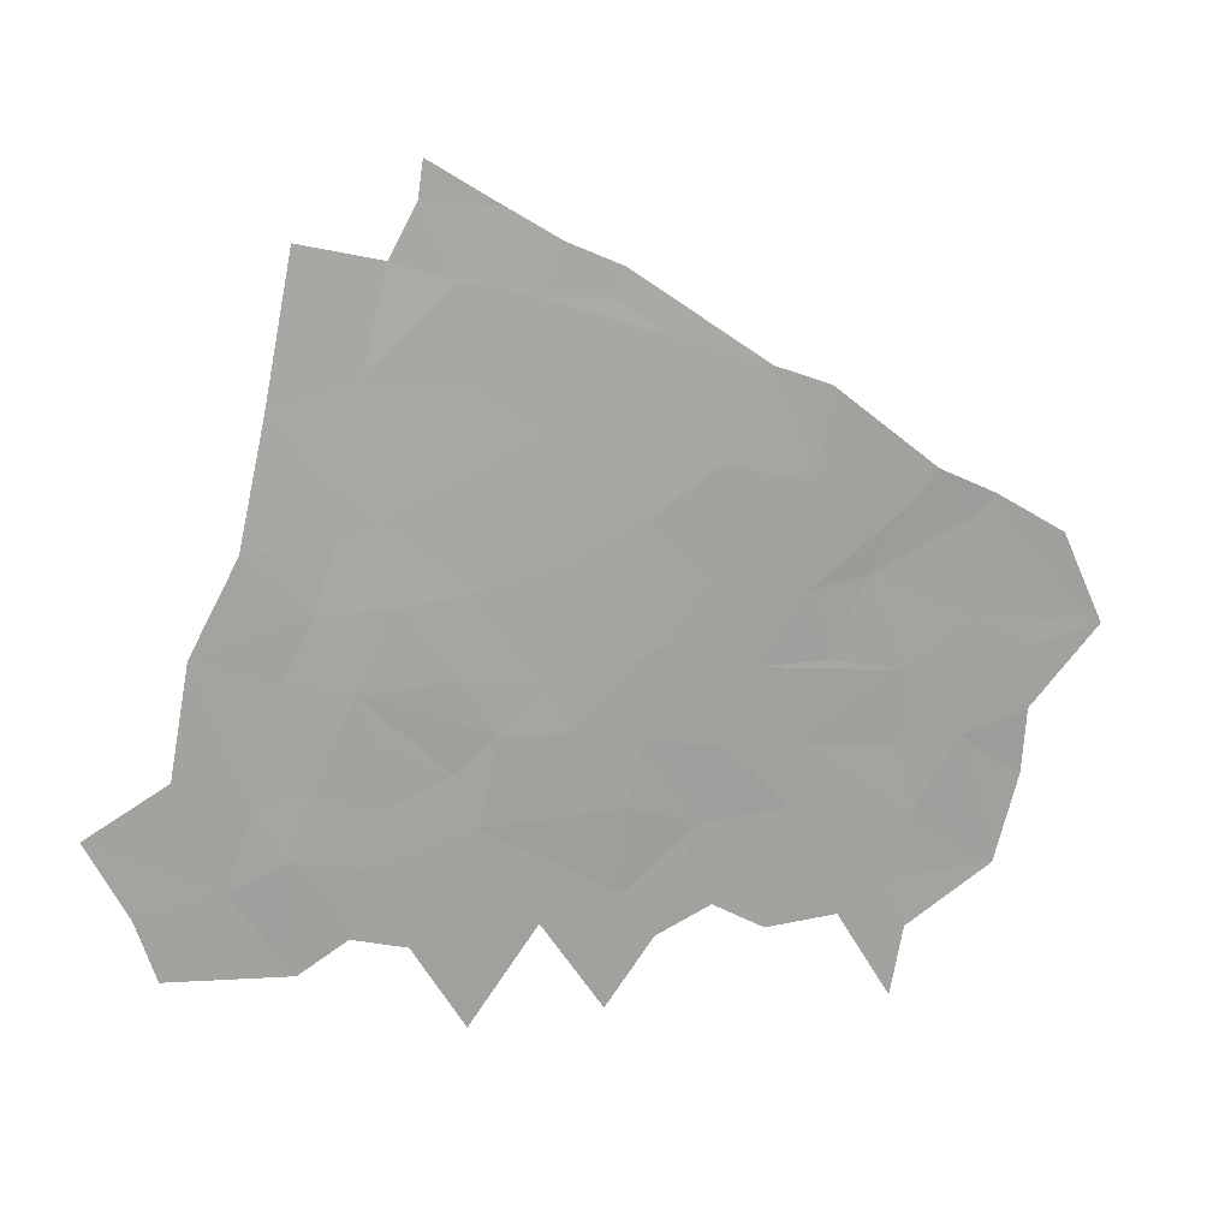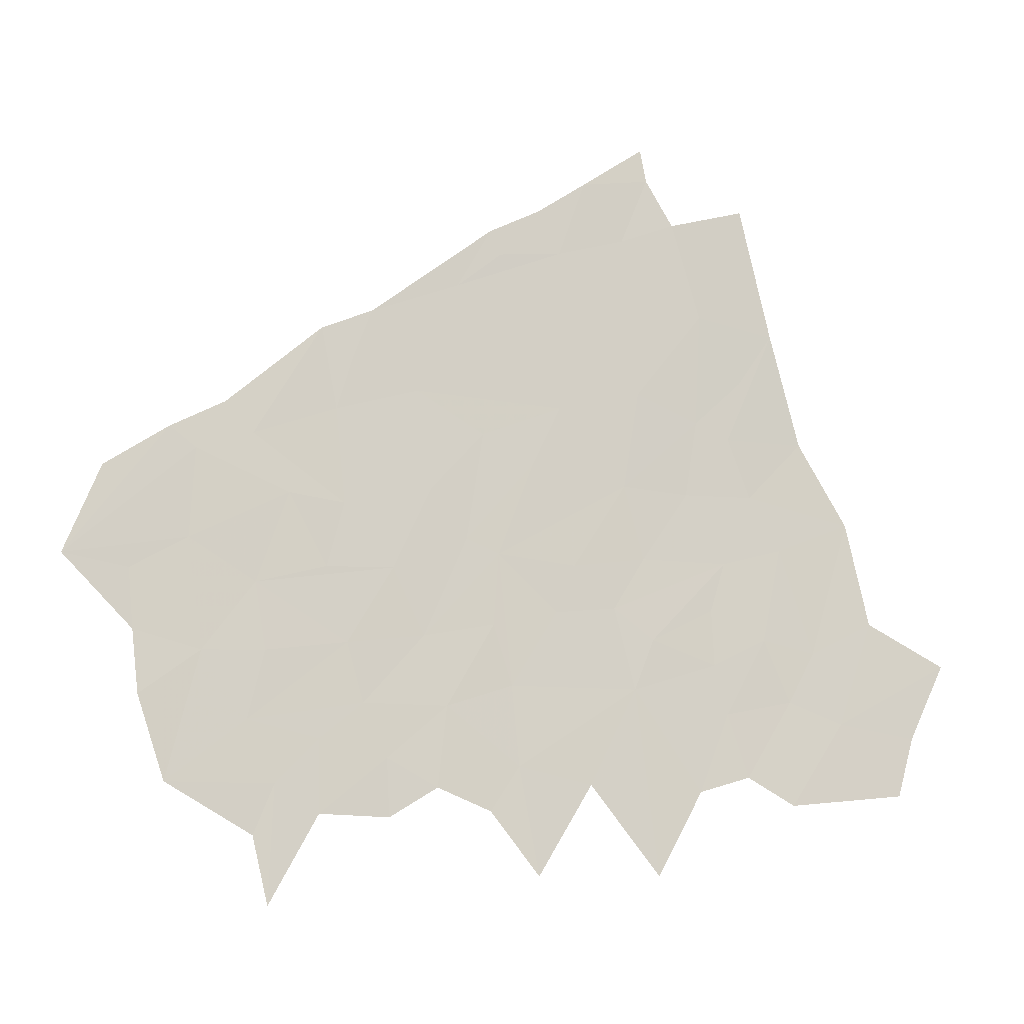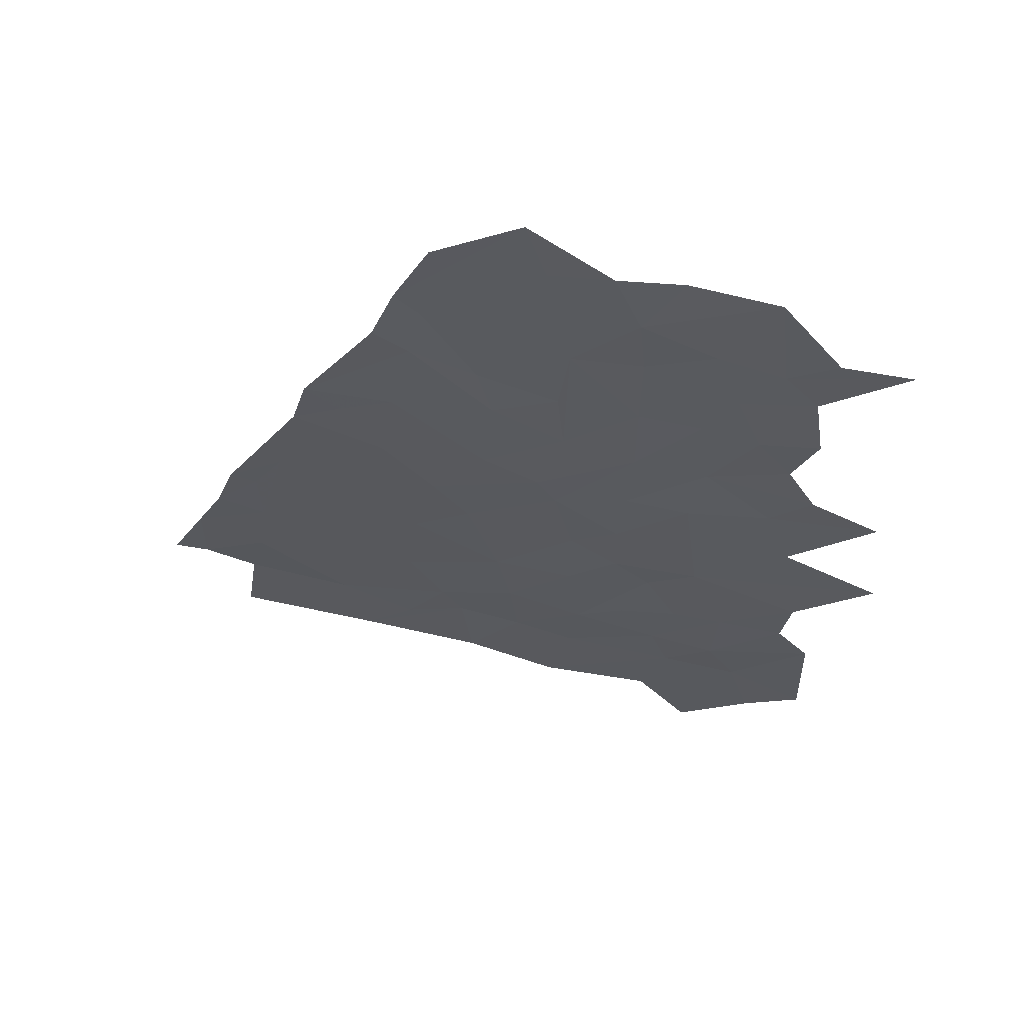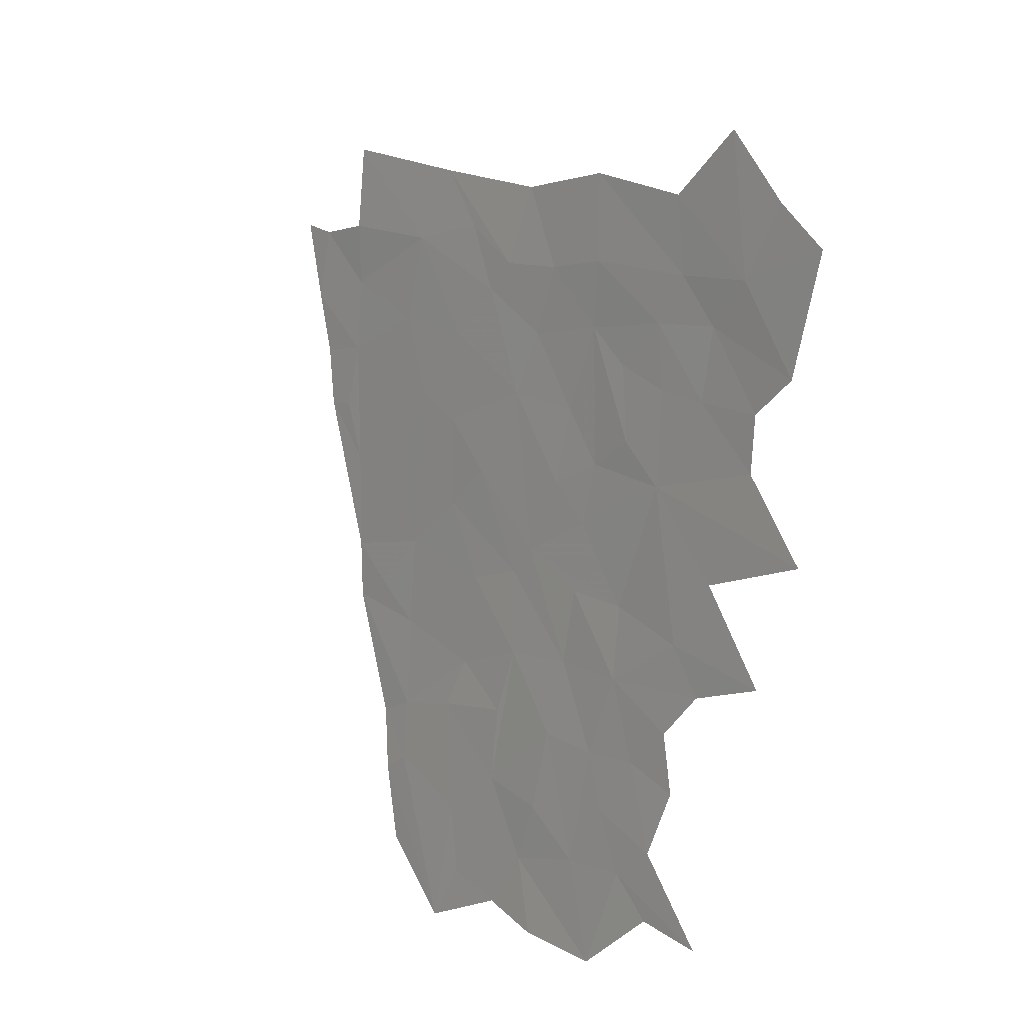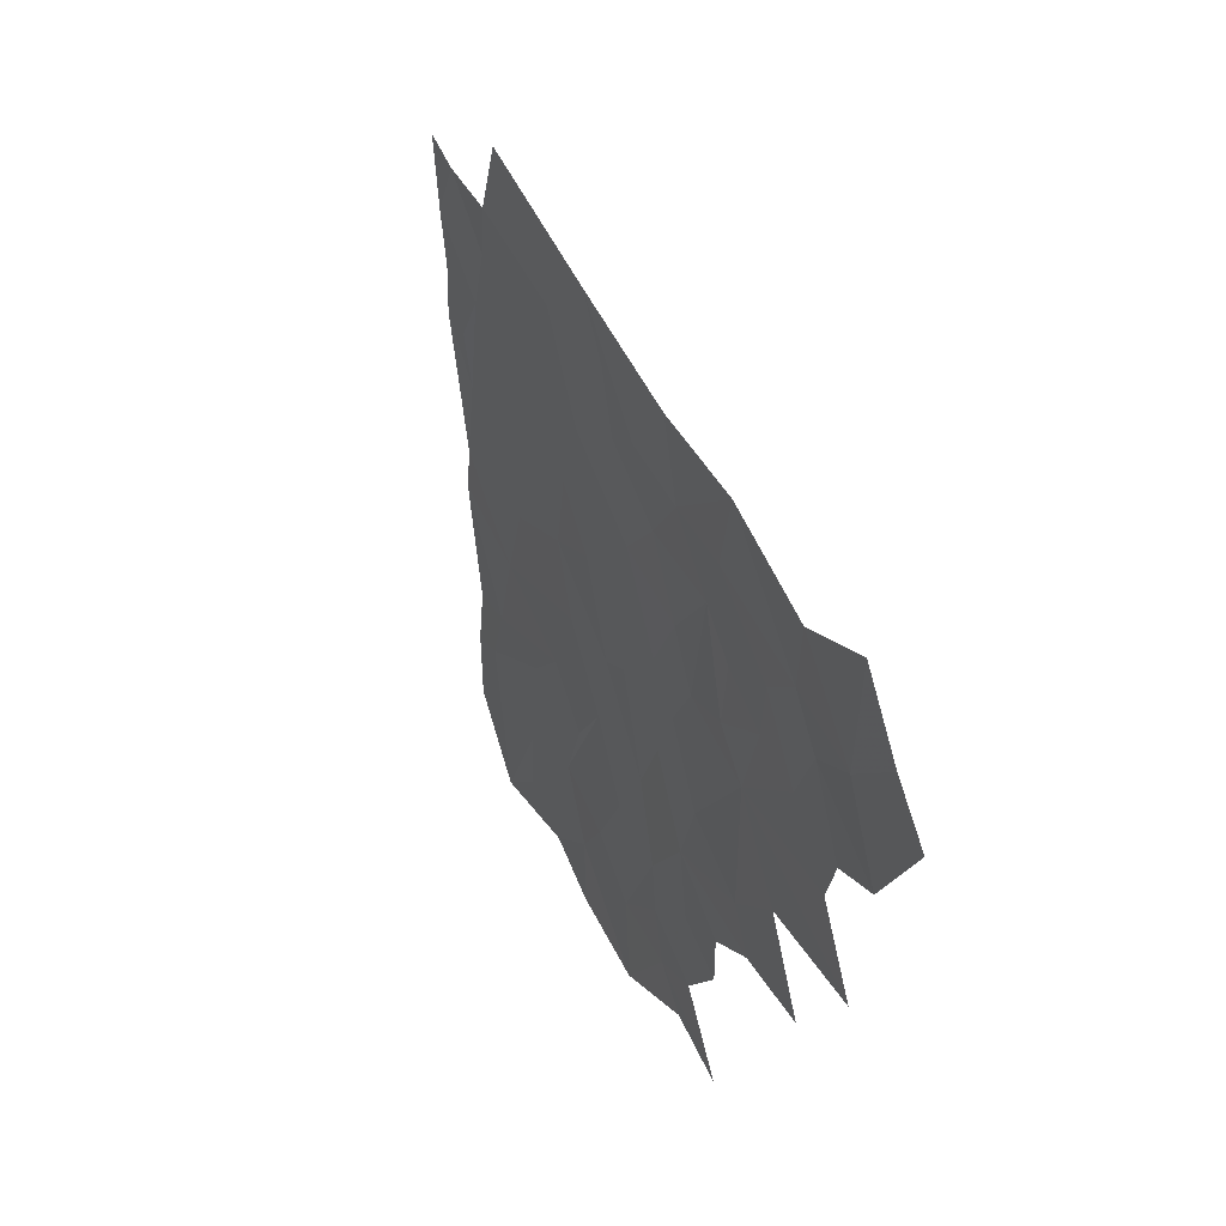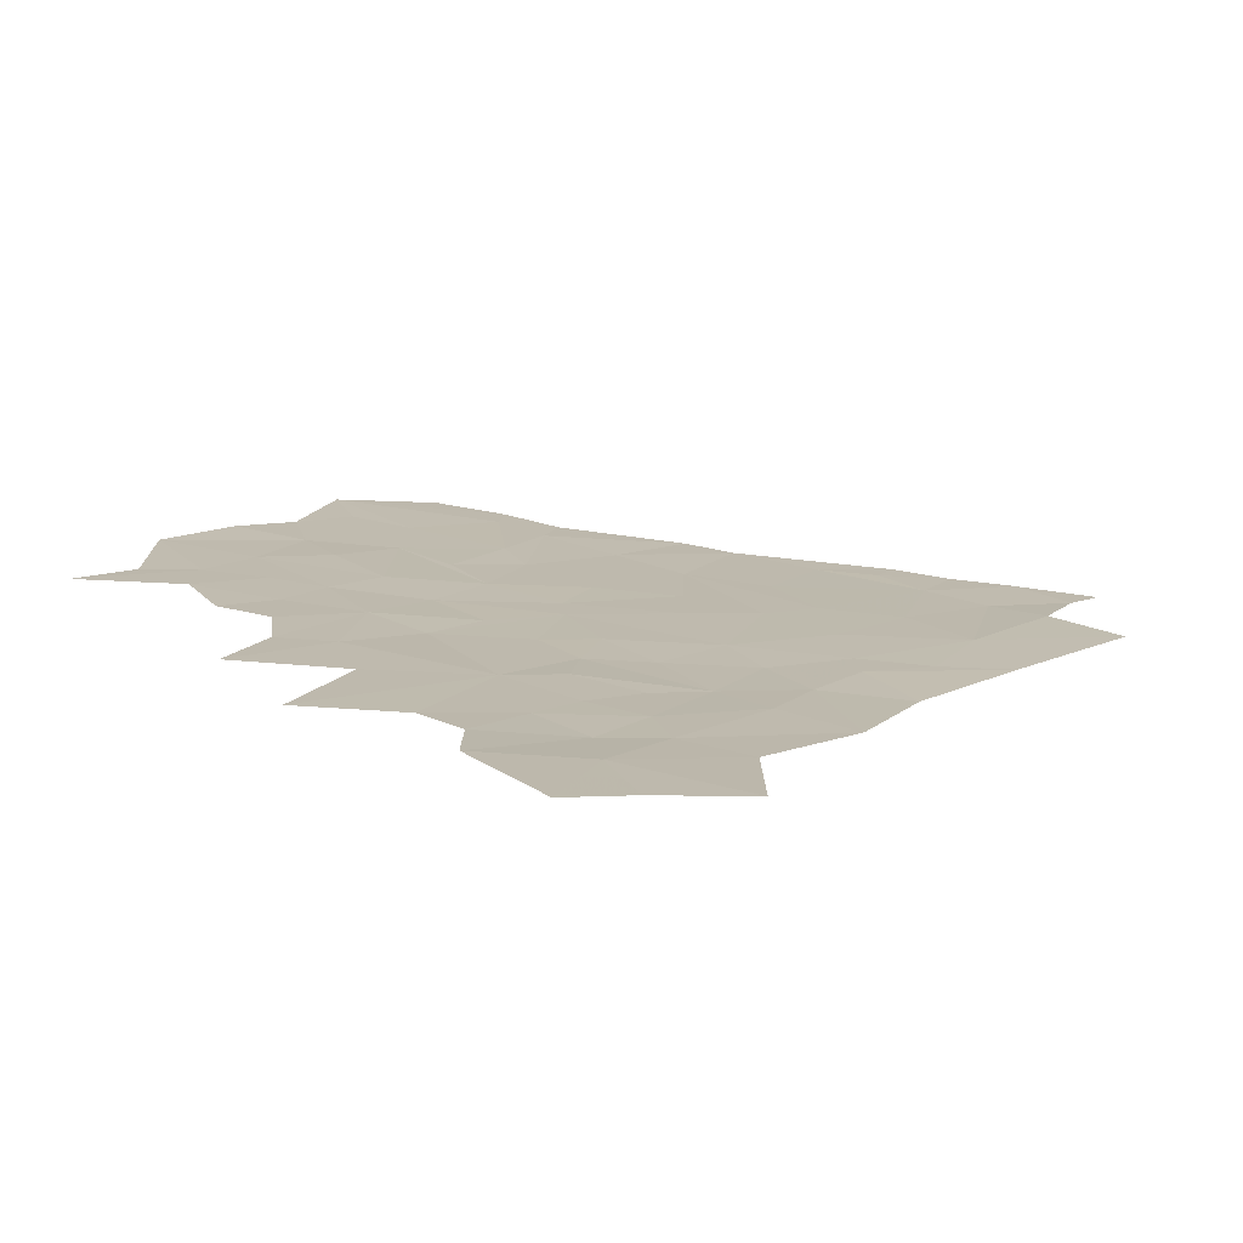
<metadata>
{"format":"obj","ext":"obj","renderer":"f3d","projection":"perspective","resolution":1024,"background":"white","views":[{"elev":-67.0,"azim":-92.5,"up":"+Z"},{"elev":72.6,"azim":84.9,"up":"+Z"},{"elev":-16.9,"azim":3.6,"up":"+Z"},{"elev":30.9,"azim":58.7,"up":"+Y"},{"elev":77.8,"azim":71.0,"up":"+Y"},{"elev":-0.2,"azim":146.3,"up":"+Z"}]}
</metadata>
<code>
v -276.3 -815.5 259.5
v -282.2 -813.7 259.9
v -278.1 -818.7 260.5
v -245.1 -852.7 265.2
v -250.5 -854.6 266.3
v -247.2 -859 267.1
v -263.5 -817.3 258.1
v -258.8 -819.1 258
v -255.5 -813.9 256.4
v -239.4 -853 264.6
v -245.1 -852.7 265.2
v -240.1 -859.5 266.5
v -249.2 -811.9 255.1
v -255.5 -813.9 256.4
v -248.2 -818.5 256.7
v -243.7 -873.5 270.7
v -243.1 -863.4 267.8
v -249.3 -865.6 269.1
v -249.2 -811.9 255.1
v -238.8 -812.8 254.4
v -246.7 -806.8 253.8
v -258.1 -875.6 272.6
v -256 -869.4 270.8
v -264 -875.6 273.3
v -251.9 -875.4 272.1
v -253.2 -819.4 257.5
v -251 -827.8 259.3
v -248.2 -818.5 256.7
v -255.9 -825.4 259.3
v -274.1 -877.5 274.9
v -265.5 -881.6 275.1
v -277.9 -871 273.6
v -275.8 -807.9 257.3
v -287.2 -809.8 259.6
v -276.3 -815.5 259.5
v -289.7 -850.8 269.7
v -285 -853 269.6
v -281.6 -846.9 267.6
v -288 -855.8 270.7
v -279.7 -855 269.4
v -277.2 -863.2 271.4
v -280.4 -865.7 272.3
v -275.7 -868.7 272.8
v -277.9 -871 273.6
v -265.5 -881.6 275.1
v -289.1 -817.2 261.9
v -278.1 -818.7 260.5
v -282.2 -813.7 259.9
v -276.3 -815.5 259.5
v -270.3 -813.8 258.2
v -275.8 -807.9 257.3
v -270.7 -820.5 259.8
v -255.5 -813.9 256.4
v -253.2 -819.4 257.5
v -248.2 -818.5 256.7
v -258.8 -819.1 258
v -255.9 -825.4 259.3
v -263.5 -817.3 258.1
v -259.2 -829.1 260.5
v -251 -827.8 259.3
v -264.2 -825.6 260.2
v -263.6 -832.7 262
v -271.6 -826.8 261.5
v -281.1 -824.5 262.4
v -259.2 -829.1 260.5
v -263.6 -832.7 262
v -259 -835 261.9
v -270.3 -813.8 258.2
v -267.2 -803.9 255.3
v -275.8 -807.9 257.3
v -264.7 -811.3 256.9
v -263.5 -817.3 258.1
v -270.7 -820.5 259.8
v -255.5 -813.9 256.4
v -254 -808.9 255.1
v -249.2 -811.9 255.1
v -246.7 -806.8 253.8
v -256.9 -802.6 253.9
v -252.2 -795.4 251.7
v -245 -799.5 251.8
v -239.2 -801.5 251.7
v -238.8 -812.8 254.4
v -292.4 -842 268.1
v -295.8 -831.3 266.1
v -295.6 -837.3 267.5
v -300.2 -833.1 267.2
v -303.2 -828 266.5
v -303.7 -821.4 265
v -297.2 -824.6 264.7
v -288.9 -825.4 263.8
v -284.6 -831.6 264.5
v -285.5 -839.5 266.5
v -281.6 -846.9 267.6
v -289.7 -850.8 269.7
v -298.1 -838.1 268.1
v -279.7 -832.7 264.1
v -281.1 -824.5 262.4
v -271.6 -826.8 261.5
v -289.1 -817.2 261.9
v -298.9 -819.1 263.9
v -300.5 -811.6 262.2
v -287.2 -809.8 259.6
v -282.2 -813.7 259.9
v -276.3 -815.5 259.5
v -307 -821.7 265.5
v -263.9 -857.1 268.4
v -270.2 -854.9 268.4
v -271.2 -860.2 270.1
v -277.2 -863.2 271.4
v -279.7 -855 269.4
v -271.6 -846.4 266.4
v -263.7 -850.7 266.7
v -262.5 -863.9 270
v -266.9 -869.9 272.1
v -275.7 -868.7 272.8
v -265.5 -881.6 275.1
v -264 -875.6 273.3
v -258.1 -875.6 272.6
v -256 -869.4 270.8
v -255.8 -863.5 269.3
v -249.3 -865.6 269.1
v -243.7 -873.5 270.7
v -251.9 -875.4 272.1
v -256.4 -855.7 267.3
v -250.5 -854.6 266.3
v -247.2 -859 267.1
v -243.1 -863.4 267.8
v -240.1 -859.5 266.5
v -231.7 -864.9 267
v -238.3 -865.8 267.9
v -243.7 -873.5 270.7
v -245.1 -852.7 265.2
v -256.9 -848.3 265.2
v -249.9 -846.6 264.2
v -245.1 -852.7 265.2
v -242.1 -848.1 263.8
v -239.4 -853 264.6
v -239.6 -843.2 262.1
v -243.8 -840 261.8
v -233.1 -839.1 260.5
v -241.7 -833.1 259.7
v -251 -827.8 259.3
v -232.6 -827.2 257.3
v -240.6 -822.1 256.7
v -248.2 -818.5 256.7
v -241.8 -817.1 255.7
v -249.2 -811.9 255.1
v -238.8 -812.8 254.4
v -251.8 -840.1 262.5
v -259 -835 261.9
v -259.2 -829.1 260.5
v -264.9 -840.2 264
v -263.6 -832.7 262
v -271.6 -826.8 261.5
v -264.2 -825.6 260.2
v -274 -835.9 264.1
v -279.7 -832.7 264.1
v -277.1 -840.7 265.6
v -281.6 -846.9 267.6
v -285 -853 269.6
v -266.5 -843.3 264.9
v -257.9 -841.3 263.5
f 3 1 2
f 6 4 5
f 9 7 8
f 12 10 11
f 15 13 14
f 18 16 17
f 21 19 20
f 24 22 23
f 23 22 25
f 28 26 27
f 26 29 27
f 32 30 31
f 35 33 34
f 38 36 37
f 36 39 37
f 37 39 40
f 40 39 41
f 39 42 41
f 41 42 43
f 45 43 44
f 43 42 44
f 48 46 47
f 51 49 50
f 49 47 50
f 50 47 52
f 55 53 54
f 53 56 54
f 54 56 57
f 56 58 57
f 60 57 59
f 57 58 59
f 62 59 61
f 59 58 61
f 58 52 61
f 61 52 63
f 52 47 63
f 63 47 64
f 47 46 64
f 67 65 66
f 70 68 69
f 68 71 69
f 71 75 69
f 69 75 78
f 82 81 77
f 81 80 77
f 80 79 77
f 79 78 77
f 78 75 77
f 77 75 76
f 76 75 74
f 75 71 74
f 74 71 72
f 71 68 72
f 68 73 72
f 85 83 84
f 83 92 84
f 92 91 84
f 91 90 84
f 90 89 84
f 84 89 88
f 88 89 100
f 104 102 103
f 103 102 99
f 102 101 99
f 101 100 99
f 100 89 99
f 89 90 99
f 99 90 97
f 90 91 97
f 98 97 96
f 97 91 96
f 96 91 93
f 91 92 93
f 92 83 93
f 93 83 94
f 94 83 95
f 83 85 95
f 95 85 86
f 85 84 86
f 86 84 87
f 84 88 87
f 88 105 87
f 108 106 107
f 106 112 107
f 107 112 111
f 112 161 111
f 111 161 158
f 158 161 156
f 156 161 152
f 152 162 149
f 139 149 134
f 149 162 134
f 134 162 133
f 162 152 133
f 152 161 133
f 161 112 133
f 133 112 124
f 120 124 113
f 124 112 113
f 112 106 113
f 106 108 113
f 113 108 114
f 114 108 115
f 115 108 109
f 108 107 109
f 109 107 110
f 107 111 110
f 160 110 159
f 110 111 159
f 111 158 159
f 159 158 157
f 158 156 157
f 157 156 154
f 156 152 154
f 155 154 153
f 154 152 153
f 153 152 150
f 152 149 150
f 151 150 142
f 150 149 142
f 149 139 142
f 148 147 146
f 147 145 146
f 146 145 144
f 145 142 144
f 144 142 143
f 143 142 141
f 142 139 141
f 141 139 140
f 140 139 138
f 139 134 138
f 138 134 136
f 137 136 135
f 136 134 135
f 135 134 125
f 134 133 125
f 133 124 125
f 132 126 128
f 131 130 127
f 130 129 127
f 129 128 127
f 128 126 127
f 127 126 121
f 126 125 121
f 125 124 121
f 124 120 121
f 123 122 119
f 122 121 119
f 121 120 119
f 120 113 119
f 113 114 119
f 119 114 117
f 118 117 116
f 117 114 116
f 114 115 116

</code>
